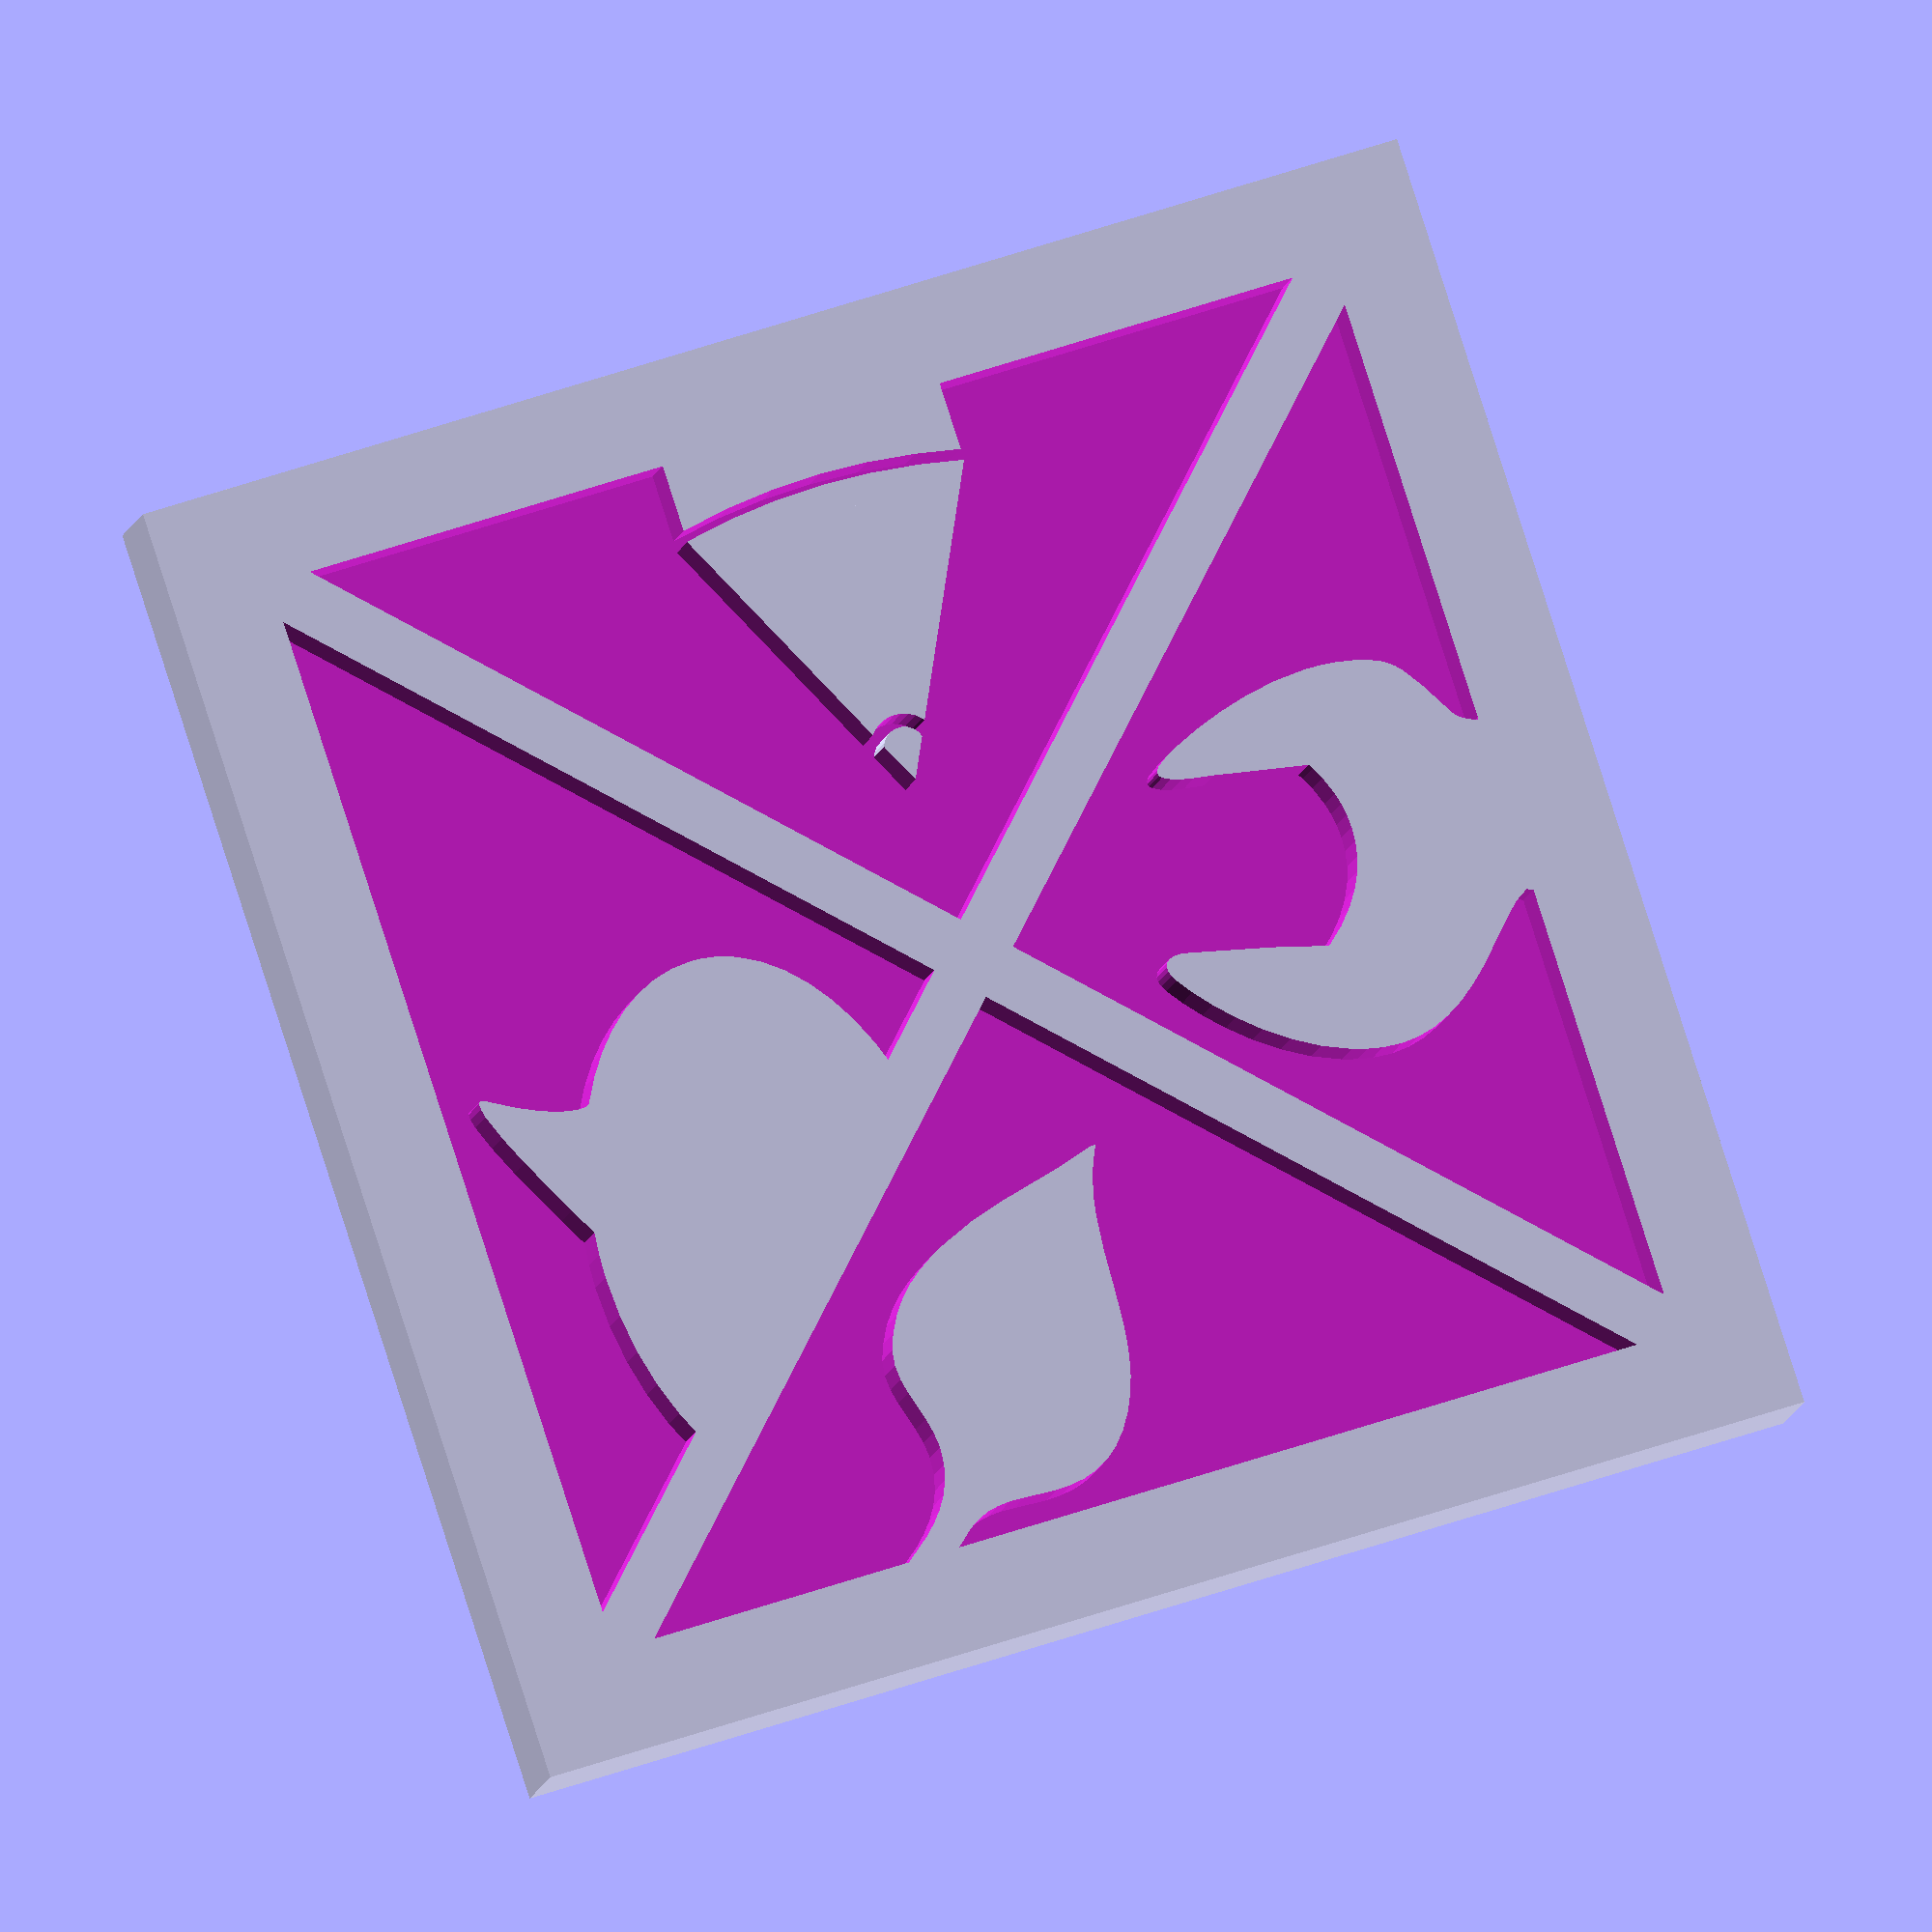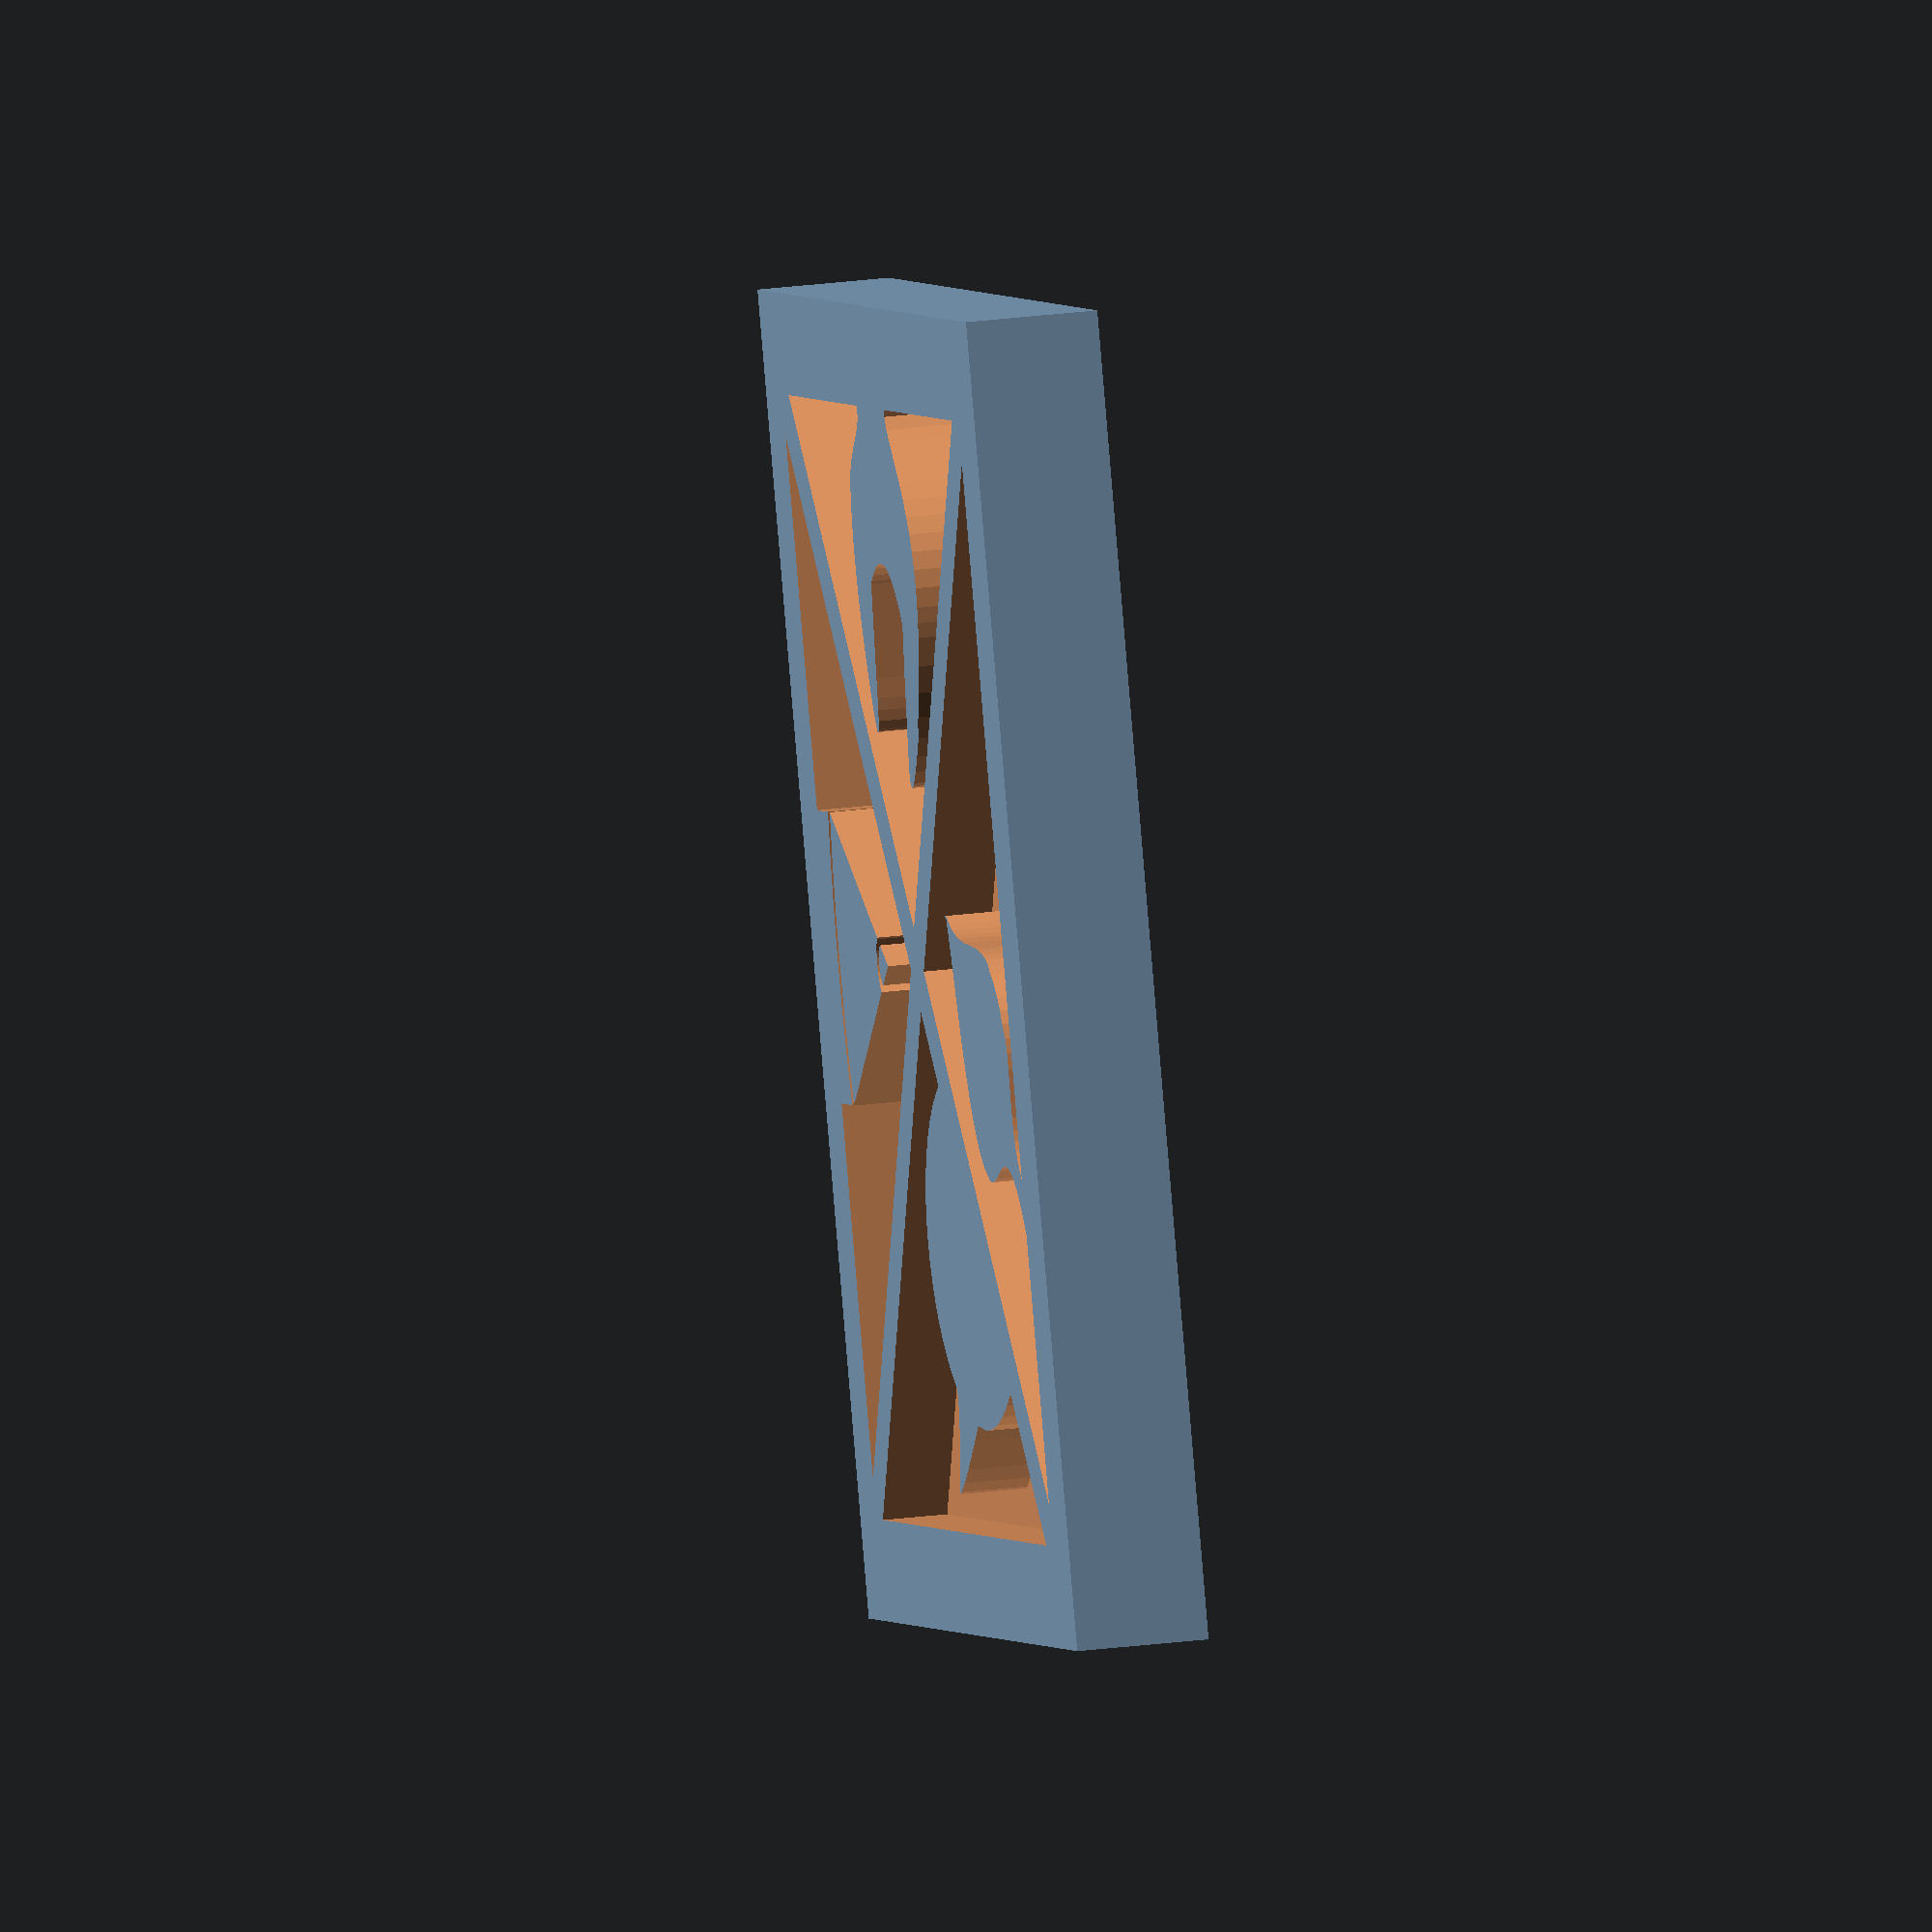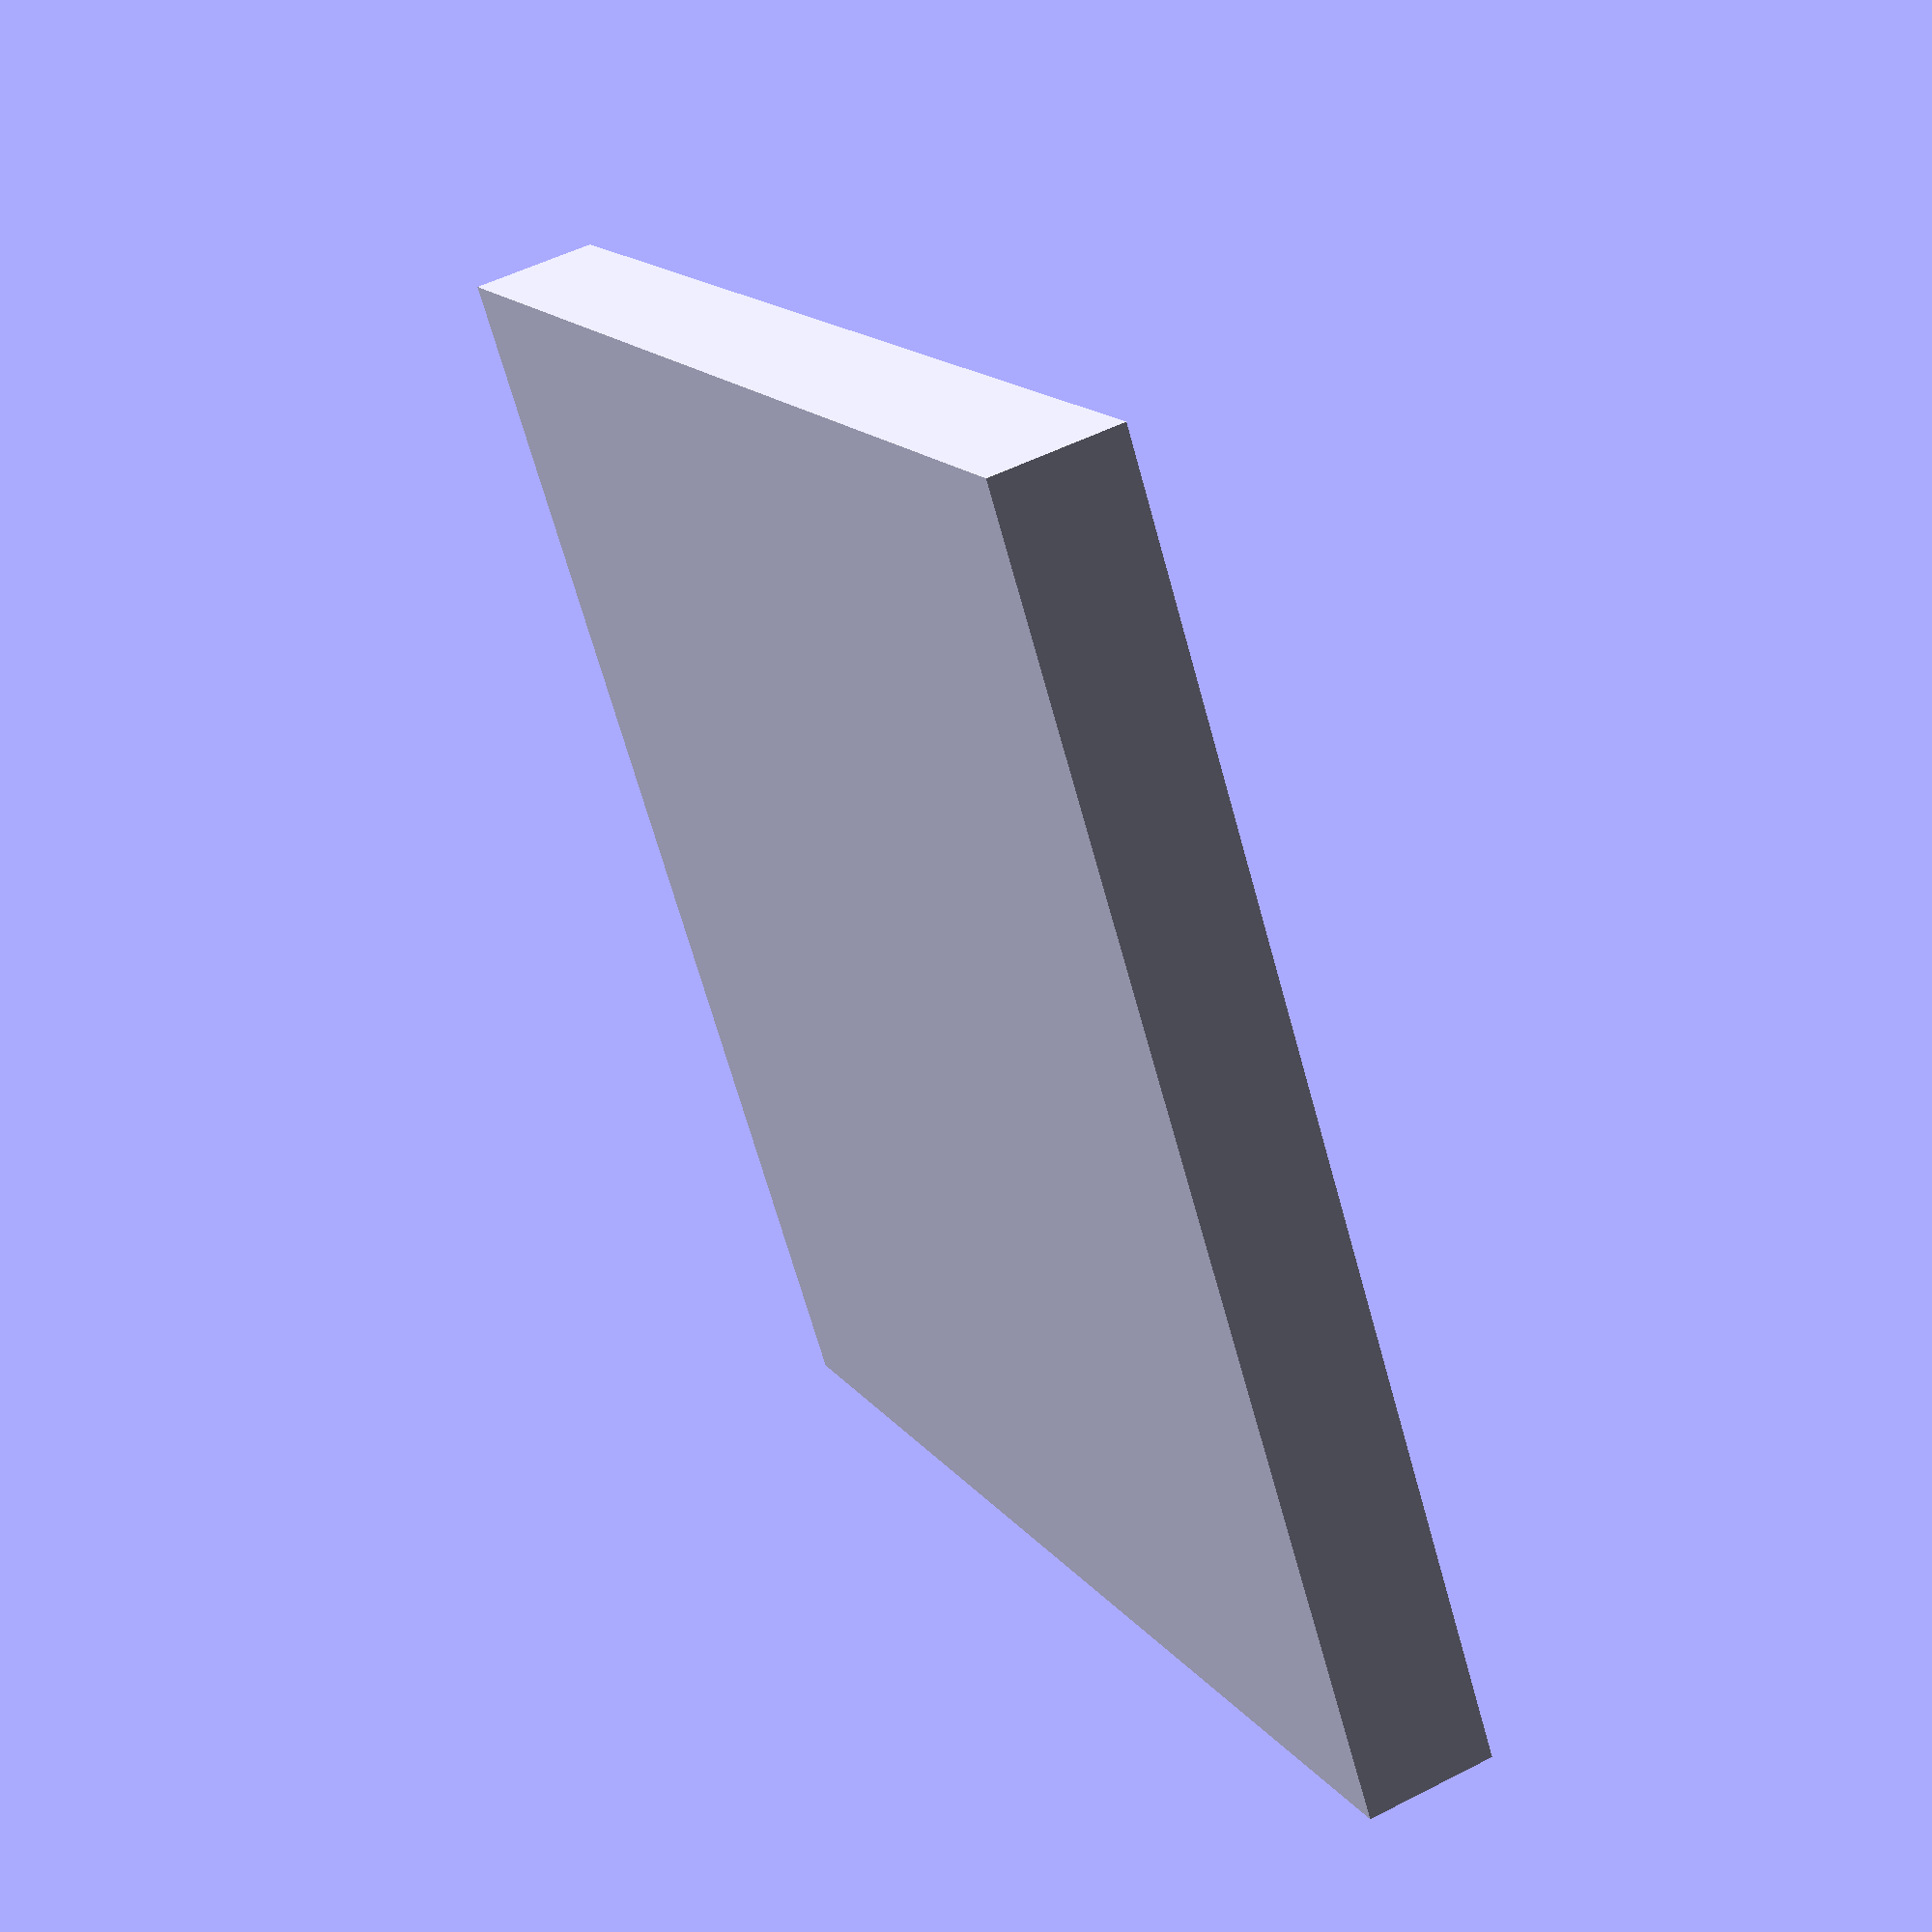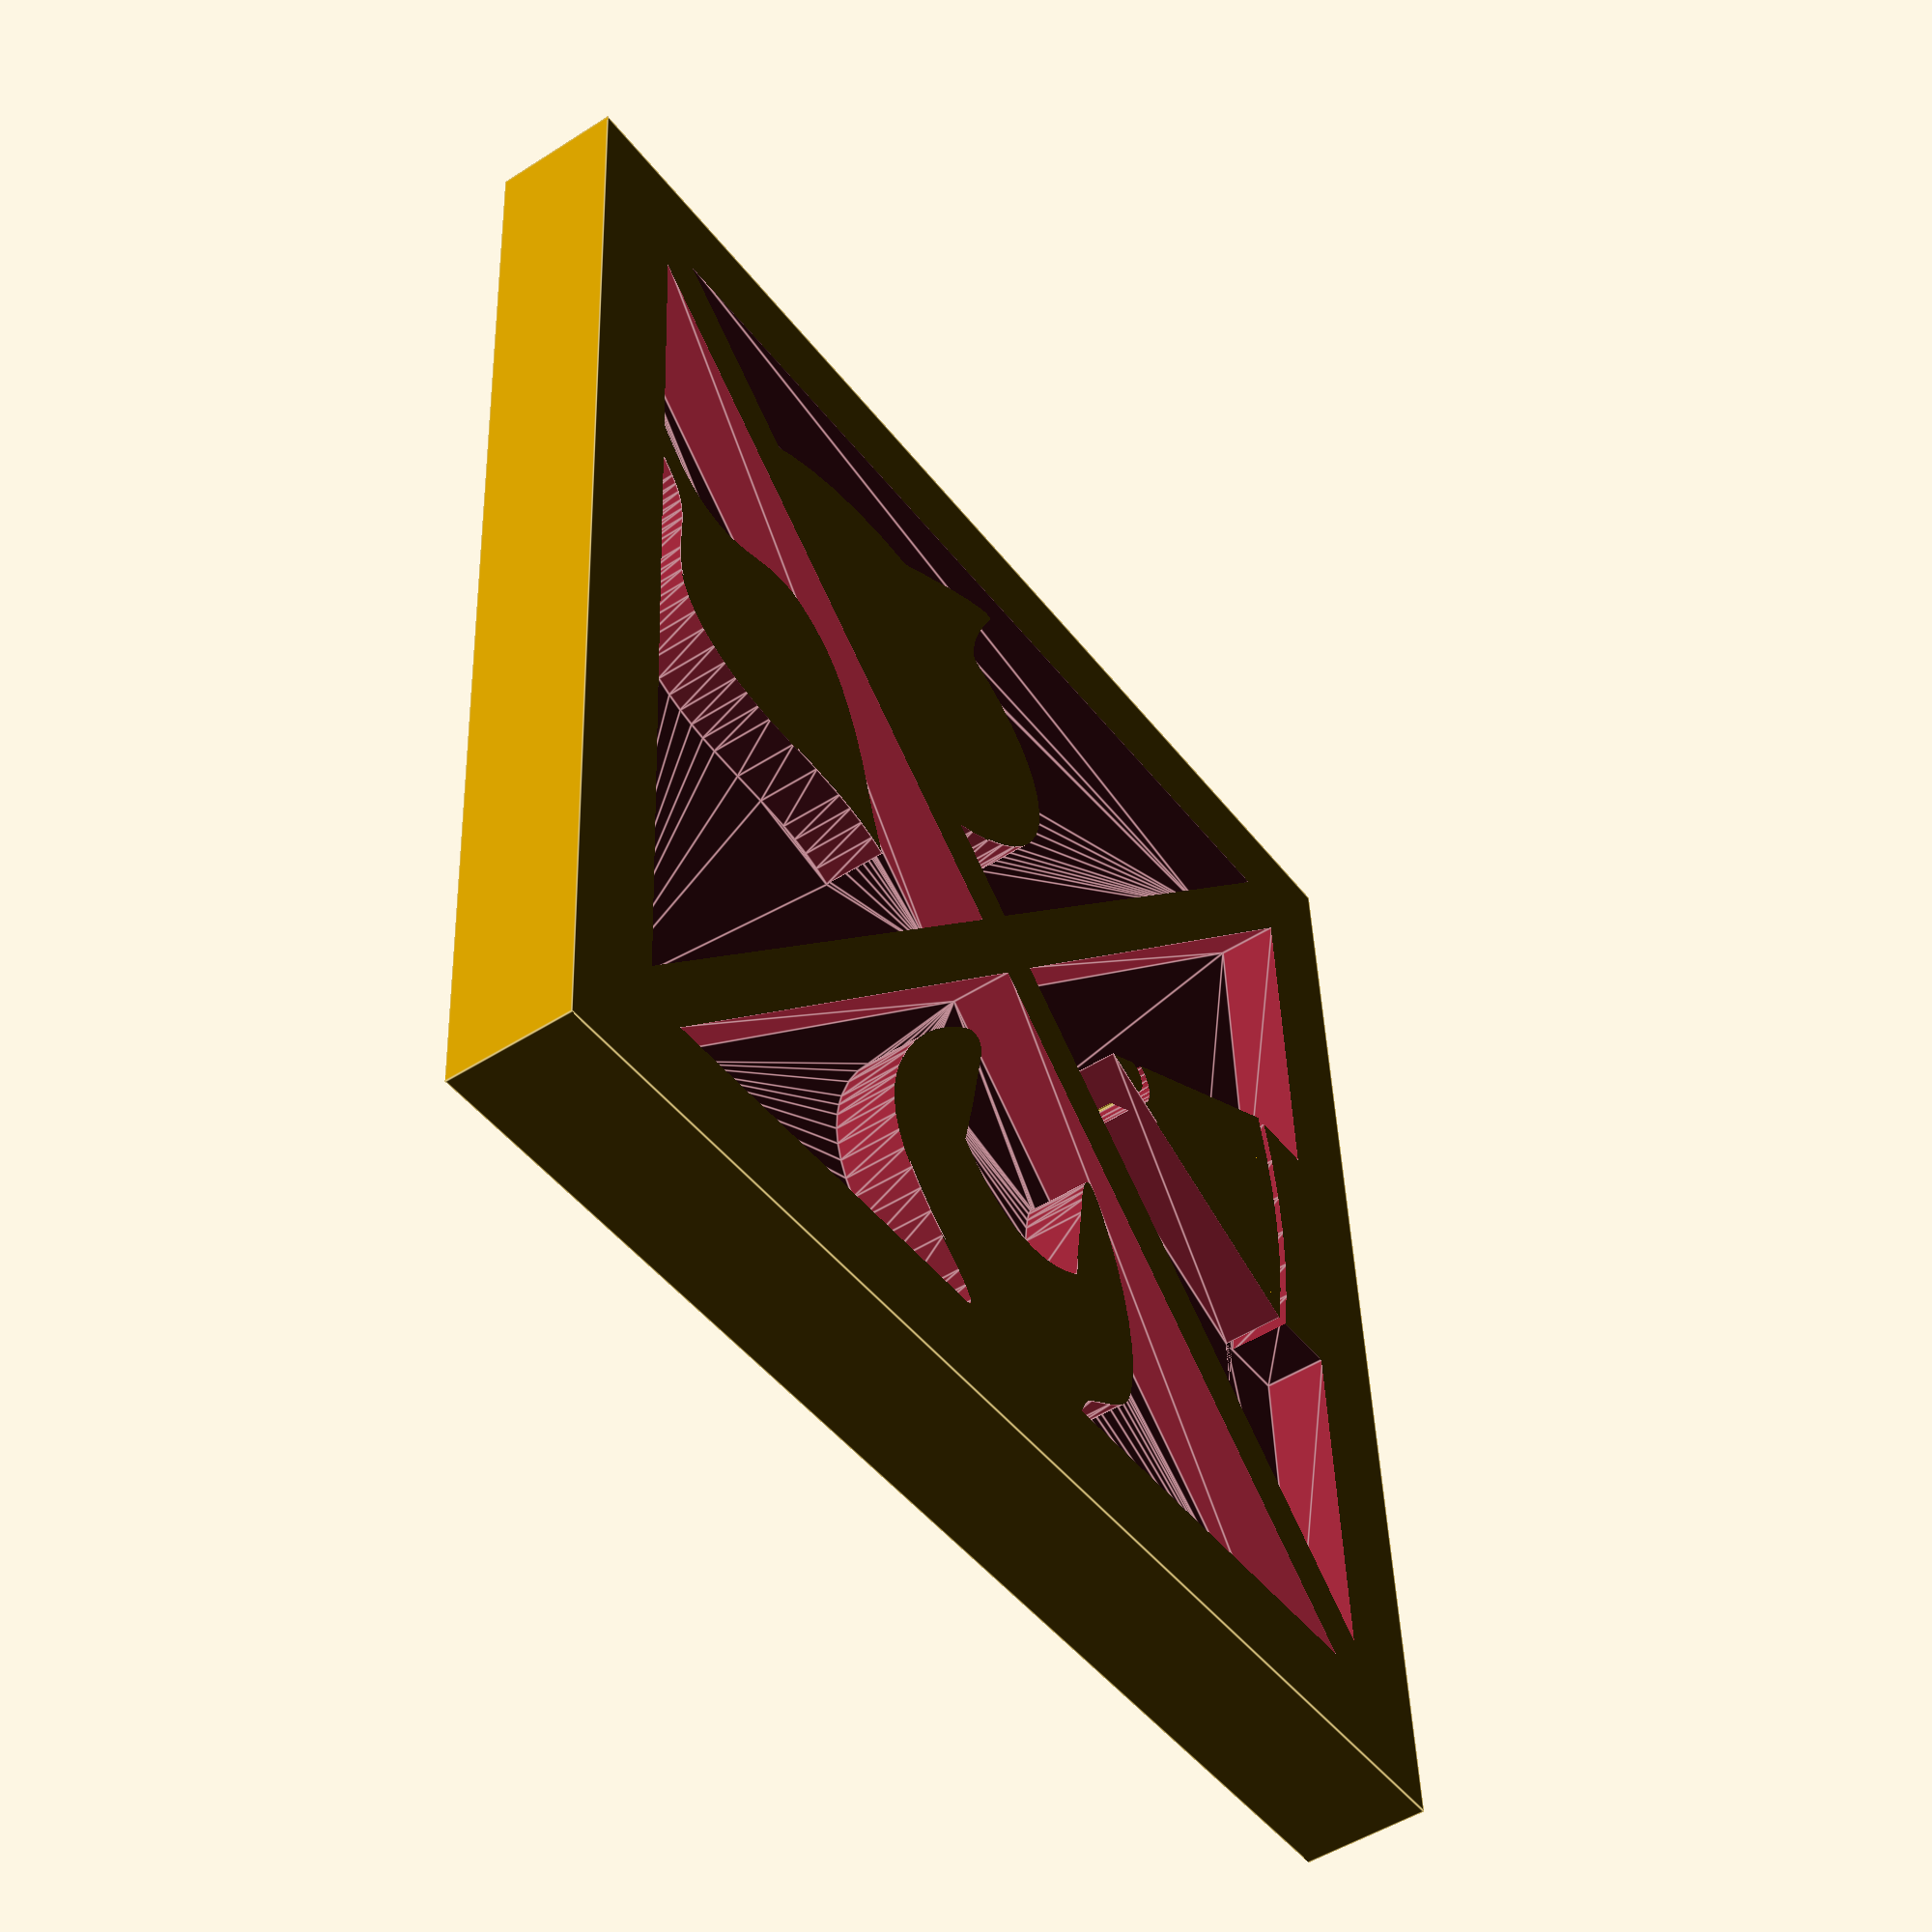
<openscad>

// Module names are of the form poly_<inkscape-path-id>().  As a result,
// you can associate a polygon in this OpenSCAD program with the corresponding
// SVG element in the Inkscape document by looking for the XML element with
// the attribute id="inkscape-path-id".

// fudge value is used to ensure that subtracted solids are a tad taller
// in the z dimension than the polygon being subtracted from.  This helps
// keep the resulting .stl file manifold.
fudge = 0.1;
height = 5;

module poly_sustainability(h)
{
  scale([25.4/90, -25.4/90, 1]) union()
  {
    linear_extrude(height=h)
      polygon([[119.059500,49.321938],[114.820081,49.739379],[110.714930,50.672563],[102.729188,53.003813],[98.759476,53.860707],[94.745789,54.151000],[90.643567,53.604105],[86.408250,51.949438],[81.966543,49.529252],[78.135691,46.642016],[74.838658,43.340990],[71.998406,39.679438],[69.537901,35.710619],[67.380105,31.487797],[63.664500,22.493188],[60.810105,13.119672],[58.605281,4.101000],[56.400691,-4.918141],[53.547000,-14.293062],[53.454500,-15.934312],[57.922292,-13.795368],[62.508553,-12.172638],[67.194408,-10.986966],[71.960984,-10.159195],[81.660799,-9.260733],[91.457000,-8.844000],[101.198592,-8.275743],[106.001723,-7.736902],[110.734578,-6.922711],[115.378283,-5.754013],[119.913963,-4.151651],[124.322743,-2.036470],[128.585750,0.670688],[132.240567,3.896293],[134.959598,7.307172],[136.863619,10.905199],[138.073406,14.692250],[138.709737,18.670199],[138.893387,22.840922],[138.385750,31.768188],[138.252571,35.795016],[138.513758,39.196957],[139.129612,42.084943],[140.060437,44.569906],[141.266536,46.762780],[142.708211,48.774496],[146.139500,52.698188],[146.139500,-138.824312],[7.299500,0.045688],[146.139500,138.911938],[146.139500,66.921938],[140.978191,60.251137],[138.133609,57.271657],[135.039344,54.642406],[131.640098,52.448097],[127.880574,50.773441],[123.705474,49.703151]]);
  }
}

module poly_make(h)
{
  scale([25.4/90, -25.4/90, 1]) union()
  {
    linear_extrude(height=h)
      polygon([[25.294875,-146.406813],[138.944875,-146.406813],[0.078625,-7.564312],[-138.790125,-146.406813],[-23.101375,-146.406813],[-22.301375,-146.104312],[-24.065906,-142.430094],[-25.161512,-141.058512],[-26.412625,-140.076813],[-35.245926,-134.869059],[-40.798094,-130.985406],[-42.653897,-129.220306],[-44.061590,-127.402457],[-45.145230,-125.403934],[-46.028875,-123.096813],[-47.214939,-118.805053],[-48.000101,-114.436529],[-48.420362,-110.023401],[-48.511727,-105.597828],[-47.851771,-96.837994],[-46.308250,-88.414313],[-44.169183,-80.584068],[-41.722586,-73.604547],[-39.256478,-67.733033],[-37.058875,-63.226813],[-34.916651,-60.055699],[-33.993017,-59.347848],[-33.160691,-59.143141],[-32.414419,-59.380084],[-31.748941,-59.997184],[-30.639344,-62.125875],[-29.789844,-65.037262],[-29.158387,-68.239391],[-28.381375,-73.548063],[-23.801375,-98.883062],[-22.646038,-99.613863],[-19.412820,-101.301734],[-14.450911,-103.189879],[-11.430819,-103.972555],[-8.109500,-104.521500],[-4.530603,-104.742115],[-0.737776,-104.539801],[3.225331,-103.819957],[7.315070,-102.487984],[11.487793,-100.449283],[15.699851,-97.609254],[19.907594,-93.873297],[24.067375,-89.146813],[20.115500,-74.382906],[15.109875,-52.249313],[14.757270,-49.960501],[14.826613,-48.149449],[15.269111,-46.808290],[16.035969,-45.929156],[17.078393,-45.504183],[18.347590,-45.525504],[19.794765,-45.985252],[21.371125,-46.875563],[25.535231,-49.975470],[30.270070,-54.079586],[35.280827,-59.093722],[40.272687,-64.923688],[44.950837,-71.475294],[49.020461,-78.654352],[52.186745,-86.366671],[53.339005,-90.393370],[54.154875,-94.518062],[54.548017,-99.656607],[54.137121,-104.580172],[52.945610,-109.331588],[50.996906,-113.953688],[48.314433,-118.489303],[44.921613,-122.981266],[40.841870,-127.472408],[36.098625,-132.005563],[29.552375,-138.249469],[26.843039,-141.229684],[24.674875,-144.636812],[25.294875,-146.406813]]);
  }
}

module poly_creatitvity(h)
{
  union() {
    scale([25.4/90, -25.4/90, 1])
    {
      linear_extrude(height=h)
        polygon([[-146.139500,-39.966937],[-146.139500,-39.009437],[-124.800750,-39.011937],[-46.575750,0.133063],[-124.795750,39.211813],[-143.664500,39.211813],[-146.138250,39.211813],[-146.138250,138.968063],[-7.297000,0.096813],[-146.138250,-138.768187],[-146.138250,-39.011937]]);
    }

    difference() {
      translate([-15.68, -0.05, 0])
      cylinder(h=h, r=2.6, $fs=0.5);

      translate([-15.68, -0.05, -h/2])
      scale([1,1,2])
      cylinder(h=h, r=1.6, $fs=0.5);

      translate([-13.68, -0.05, -h/2])
      scale([1,1,2])
      cylinder(h=h, r=1.6, $fs=0.5);
    }
    poly_border(h);
  }
}

module poly_border(h)
{
  translate([0.3, 0, 0])
  scale([25.4/90, -25.4/90, 1])
  {
    difference() {
      scale([1, 1.2, 1])
      bow(h);

      translate([ 3, 0, -h/2])
      scale([1,1.2,2])
      bow(h);
    }
  }
}

module bow(h) {
  linear_extrude(height=h)
    polygon([[-125.332625,-44.244312],[-128.603252,-33.355375],[-131.030145,-22.440934],[-132.567847,-11.483456],[-133.170906,-0.465406],[-132.793868,10.630749],[-131.391277,21.822543],[-128.917681,33.127511],[-125.327625,44.563188]]);
}

module poly_tip(h)
{
  scale([25.4/90, -25.4/90, 1]) union()
  {
    linear_extrude(height=h)
      polygon([[-46.478250,0.159938],[-46.663282,1.994305],[-47.193973,3.703238],[-48.033716,5.250013],[-49.145906,6.597906],[-50.493936,7.710194],[-52.041199,8.550152],[-53.751089,9.081058],[-55.587000,9.266188],[-57.422444,9.081058],[-59.131883,8.550152],[-60.678724,7.710194],[-62.026375,6.597906],[-63.138245,5.250013],[-63.977742,3.703238],[-64.508274,1.994305],[-64.693250,0.159938],[-64.508274,-1.676081],[-63.977742,-3.386254],[-63.138245,-4.933917],[-62.026375,-6.282406],[-60.678724,-7.395055],[-59.131883,-8.235199],[-57.422444,-8.766173],[-55.587000,-8.951313],[-53.751089,-8.766173],[-52.041199,-8.235199],[-50.493936,-7.395055],[-49.145906,-6.282406],[-48.033716,-4.933917],[-47.193973,-3.386254],[-46.663282,-1.676081],[-46.478250,0.159938]]);
  }
}

module poly_social(h)
{
  scale([25.4/90, -25.4/90, 1]) union()
  {
    linear_extrude(height=h)
      polygon([[99.931125,107.398063],[93.964875,110.195563],[84.841145,113.449215],[74.992844,115.865094],[64.533996,117.369020],[53.578625,117.886813],[47.306281,117.601188],[41.173625,117.000563],[33.830168,121.030191],[18.104406,129.165719],[10.053447,132.920057],[3.453254,135.477105],[1.066606,136.075004],[-0.514058,136.095609],[-0.955969,135.860471],[-1.140973,135.446264],[-0.666375,134.034313],[3.124208,127.112831],[5.720871,121.427457],[7.335825,116.881644],[8.181281,113.378844],[8.469453,110.822508],[8.412551,109.116090],[8.112375,107.866813],[1.538410,104.172823],[-4.247234,100.074039],[-9.217371,95.619298],[-13.344812,90.857438],[-16.602371,85.837296],[-18.962859,80.607711],[-20.399090,75.217521],[-20.883875,69.715563],[-20.722091,66.512633],[-20.243042,63.365719],[-19.456886,60.281383],[-18.373777,57.266188],[-15.357334,51.469469],[-11.274969,46.028063],[-6.207935,40.994469],[-0.237488,36.421188],[6.555117,32.360719],[14.088625,28.865563],[19.436125,26.919313],[16.698625,24.183063],[0.078625,7.564313],[-138.788875,146.406813],[138.944875,146.406813],[99.931125,107.398063]]);
  }
}
module logo()
{
  union() {
    translate([1, 0, 0])
    poly_sustainability(height);

    translate([0, 1, 0])
    poly_make(height);

    translate([-1, 0, 0])
    poly_creatitvity(height);

    translate([0, -1, 0])
    poly_social(height);

    //cylinder(h=height/2, r=5, $fs=1);
  }
}

difference() {
  translate([-50, -50, 0])
  cube([100, 100, height*2]);

  translate([0, 0, height+0.1])
  logo();
}
</openscad>
<views>
elev=189.3 azim=252.0 roll=188.9 proj=o view=solid
elev=330.1 azim=331.9 roll=79.8 proj=o view=solid
elev=127.5 azim=303.6 roll=298.9 proj=p view=solid
elev=230.0 azim=356.8 roll=234.8 proj=p view=edges
</views>
